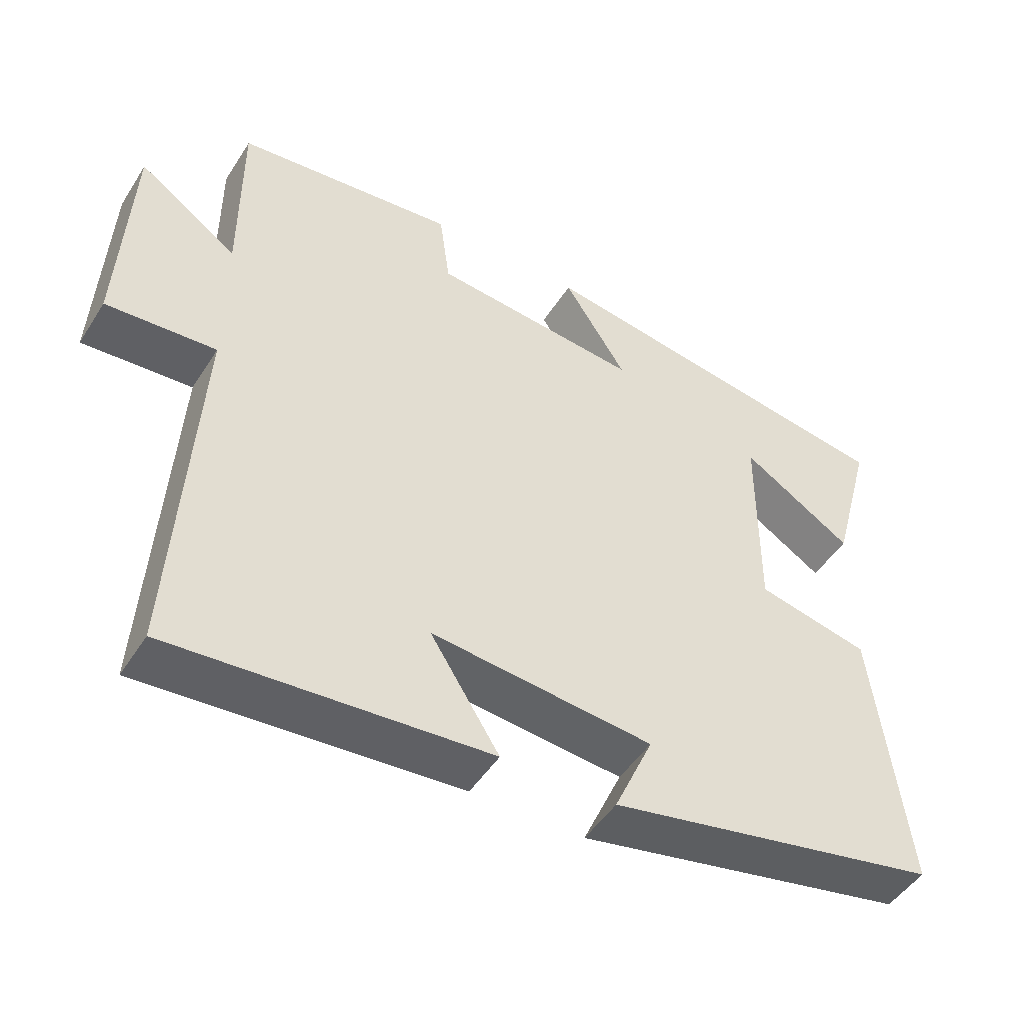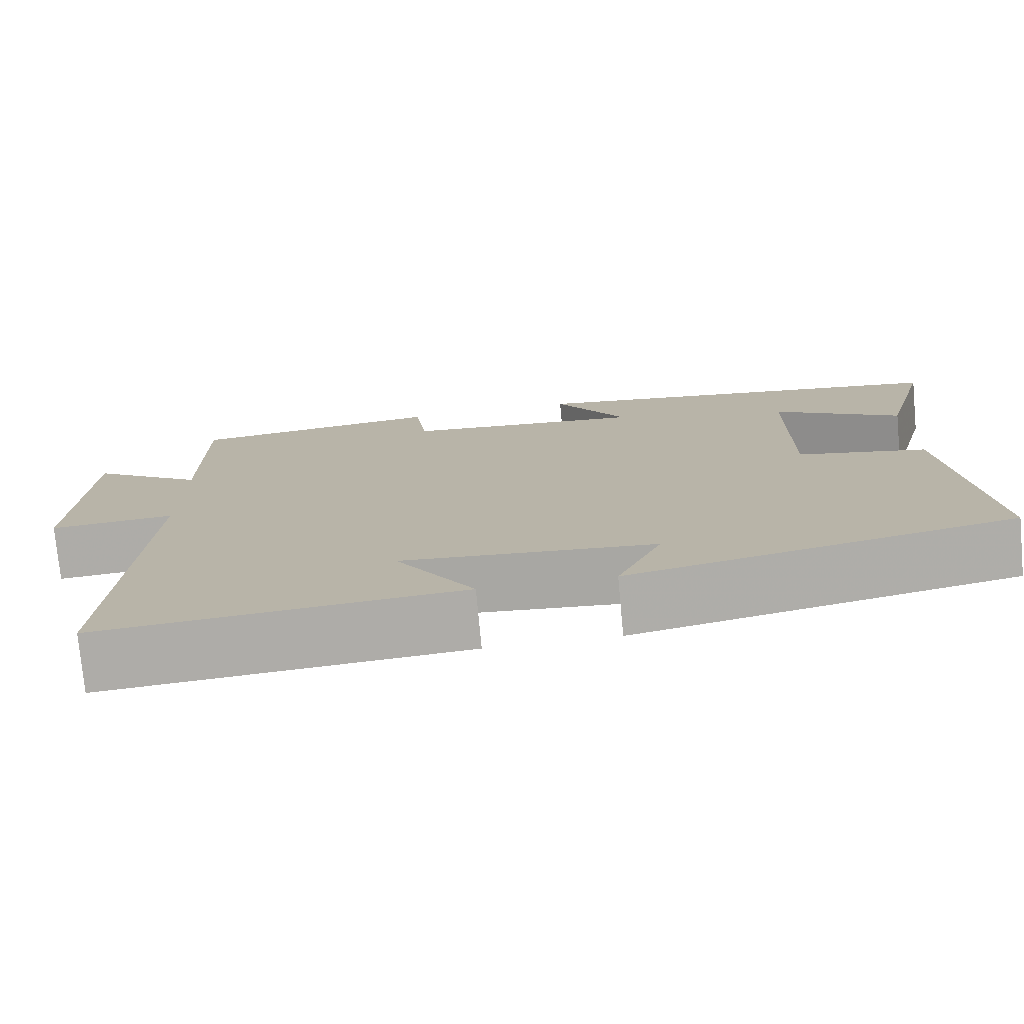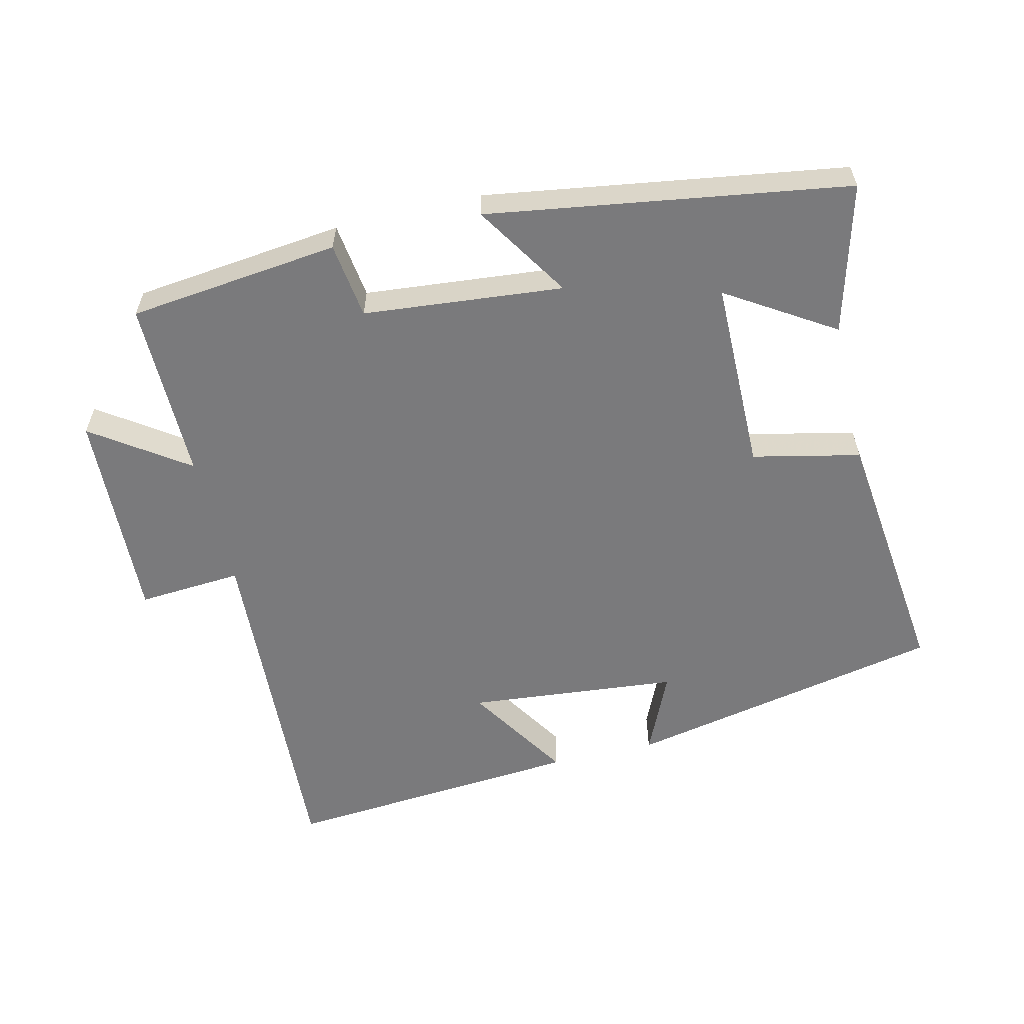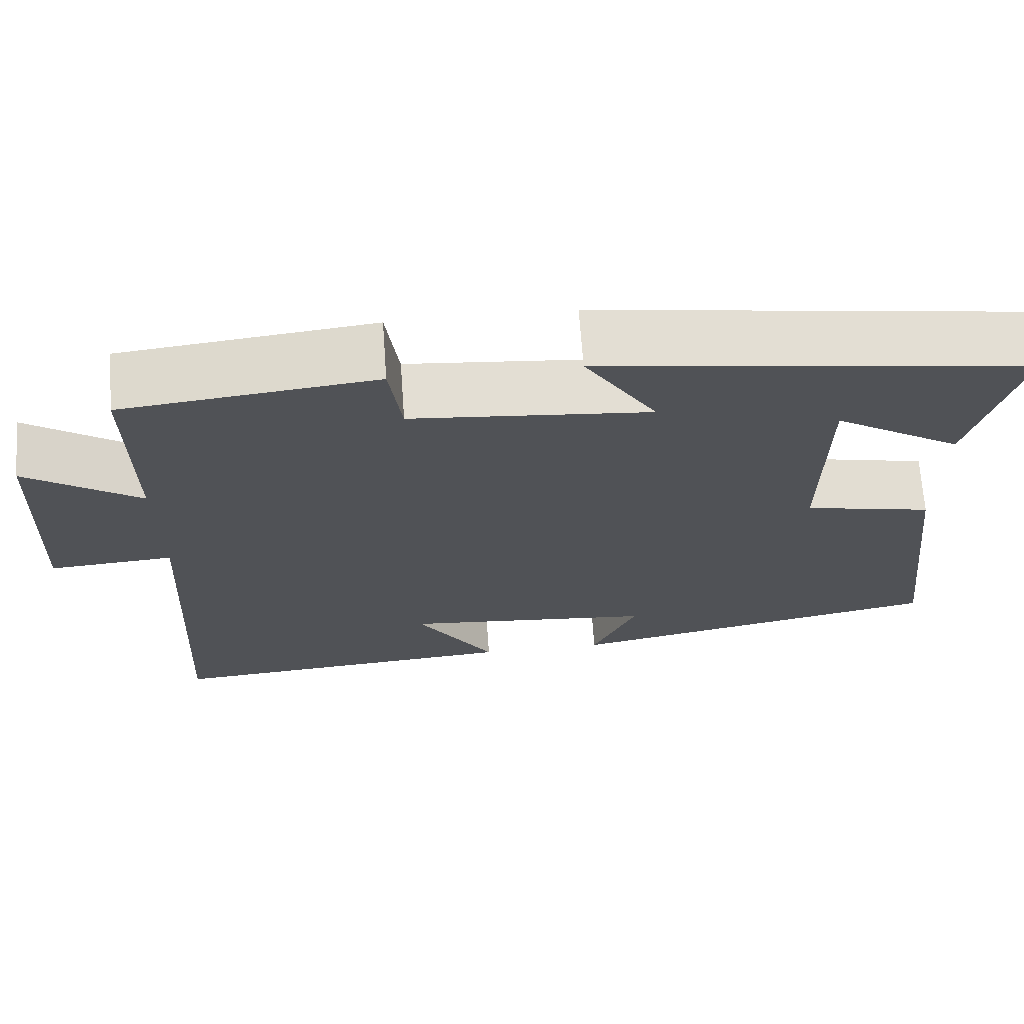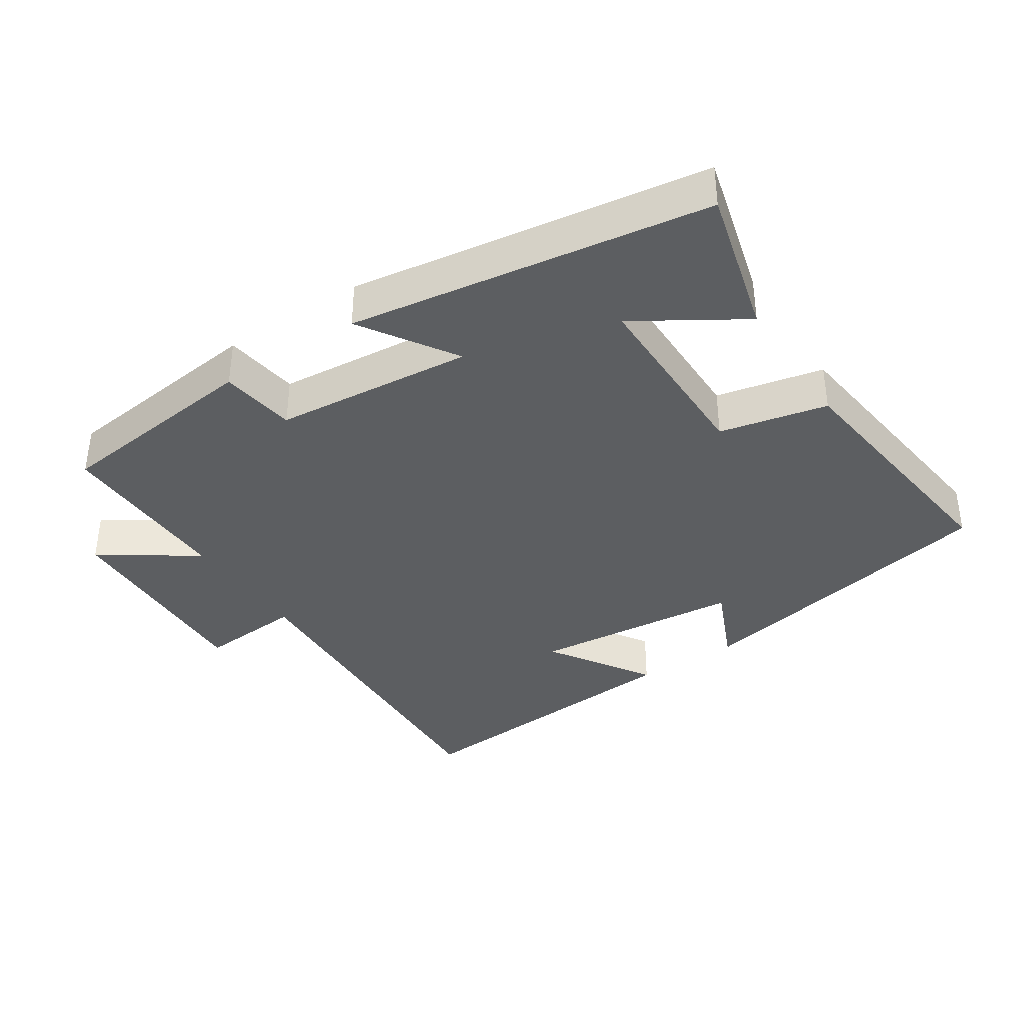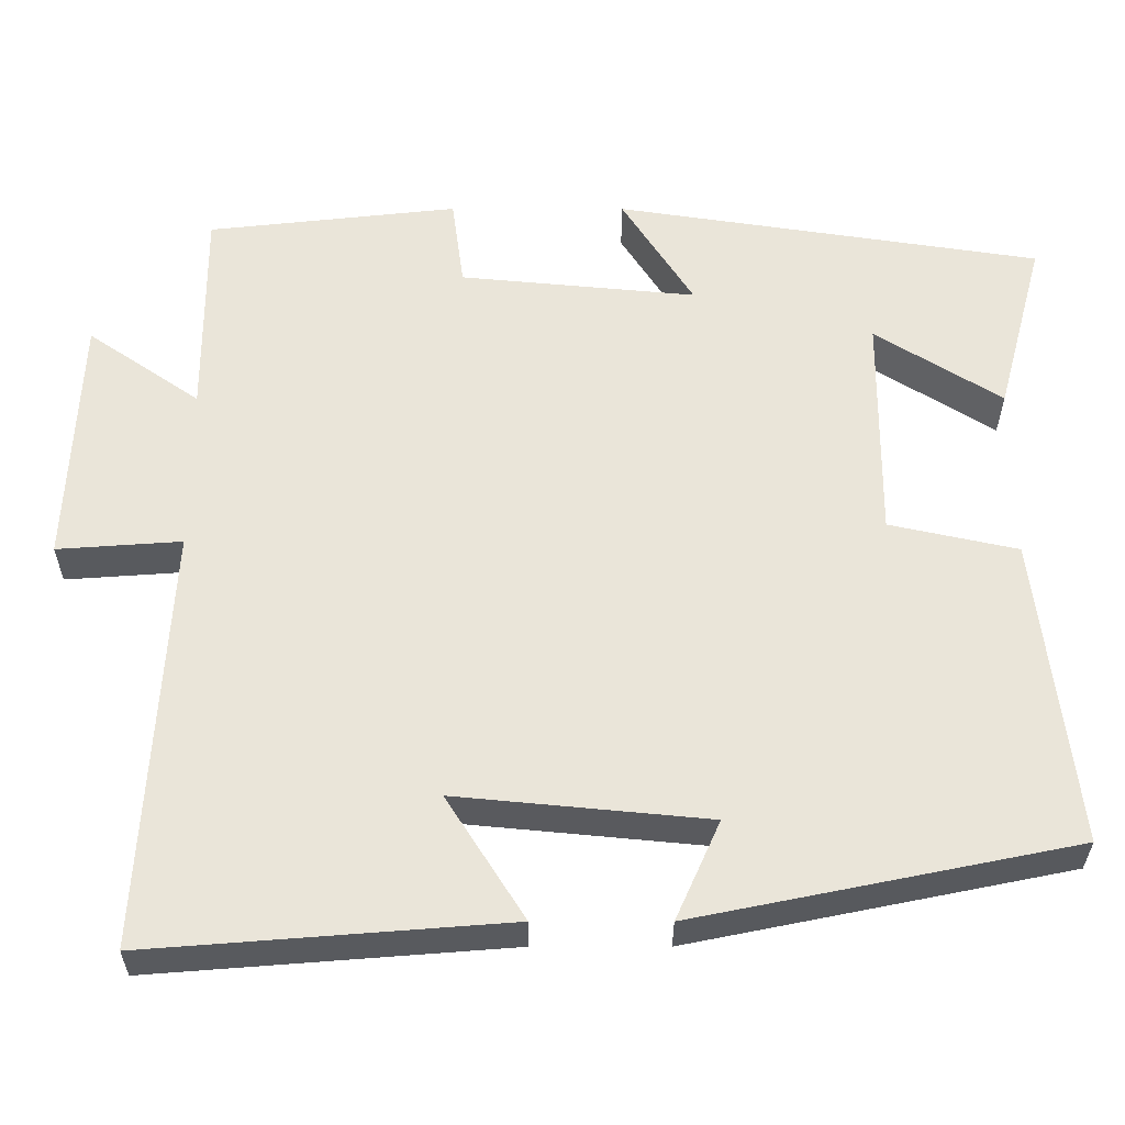
<metadata>
{"format":"obj","ext":"obj","renderer":"f3d","projection":"perspective","resolution":1024,"background":"white","views":[{"elev":-48.5,"azim":-31.2,"up":"+Z"},{"elev":-76.0,"azim":5.3,"up":"+Z"},{"elev":-58.2,"azim":13.4,"up":"+Y"},{"elev":68.5,"azim":-4.1,"up":"+Z"},{"elev":-37.3,"azim":33.5,"up":"+Y"},{"elev":-31.5,"azim":-0.1,"up":"+Z"}]}
</metadata>
<code>
v 0.559 0.07 0.419
v 0.5 0.07 0.2
v 0.343 0.07 0.299
v 0.341 0.07 0.015
v 0.5 0.07 -0.02
v 0.545 0.07 -0.404
v 0.075 0.07 -0.5
v 0.13 0.07 -0.377
v -0.182 0.07 -0.347
v -0.085 0.07 -0.5
v -0.529 0.07 -0.535
v -0.5 0.07 -0.01
v -0.654 0.07 -0.021
v -0.64 0.07 0.295
v -0.5 0.07 0.198
v -0.501 0.07 0.465
v -0.19 0.07 0.5
v -0.175 0.07 0.388
v 0.119 0.07 0.36
v 0.03 0.07 0.5
v 0.559 0 0.419
v 0.5 0 0.2
v 0.343 0 0.299
v 0.341 0 0.015
v 0.5 0 -0.02
v 0.545 0 -0.404
v 0.075 0 -0.5
v 0.13 0 -0.377
v -0.182 0 -0.347
v -0.085 0 -0.5
v -0.529 0 -0.535
v -0.5 0 -0.01
v -0.654 0 -0.021
v -0.64 0 0.295
v -0.5 0 0.198
v -0.501 0 0.465
v -0.19 0 0.5
v -0.175 0 0.388
v 0.119 0 0.36
v 0.03 0 0.5
f 19 20 1
f 15 16 17 18
f 15 18 19
f 12 13 14 15
f 12 15 19 1
f 9 10 11 12
f 8 9 12
f 6 7 8
f 5 6 8
f 4 5 8
f 3 4 8 12
f 1 2 3
f 1 3 12
f 21 40 39
f 38 37 36 35
f 39 38 35
f 35 34 33 32
f 21 39 35 32
f 32 31 30 29
f 32 29 28
f 28 27 26
f 28 26 25
f 28 25 24
f 32 28 24 23
f 23 22 21
f 32 23 21
f 1 21 22 2
f 2 22 23 3
f 3 23 24 4
f 4 24 25 5
f 5 25 26 6
f 6 26 27 7
f 7 27 28 8
f 8 28 29 9
f 9 29 30 10
f 10 30 31 11
f 11 31 32 12
f 12 32 33 13
f 13 33 34 14
f 14 34 35 15
f 15 35 36 16
f 16 36 37 17
f 17 37 38 18
f 18 38 39 19
f 19 39 40 20
f 20 40 21 1

</code>
